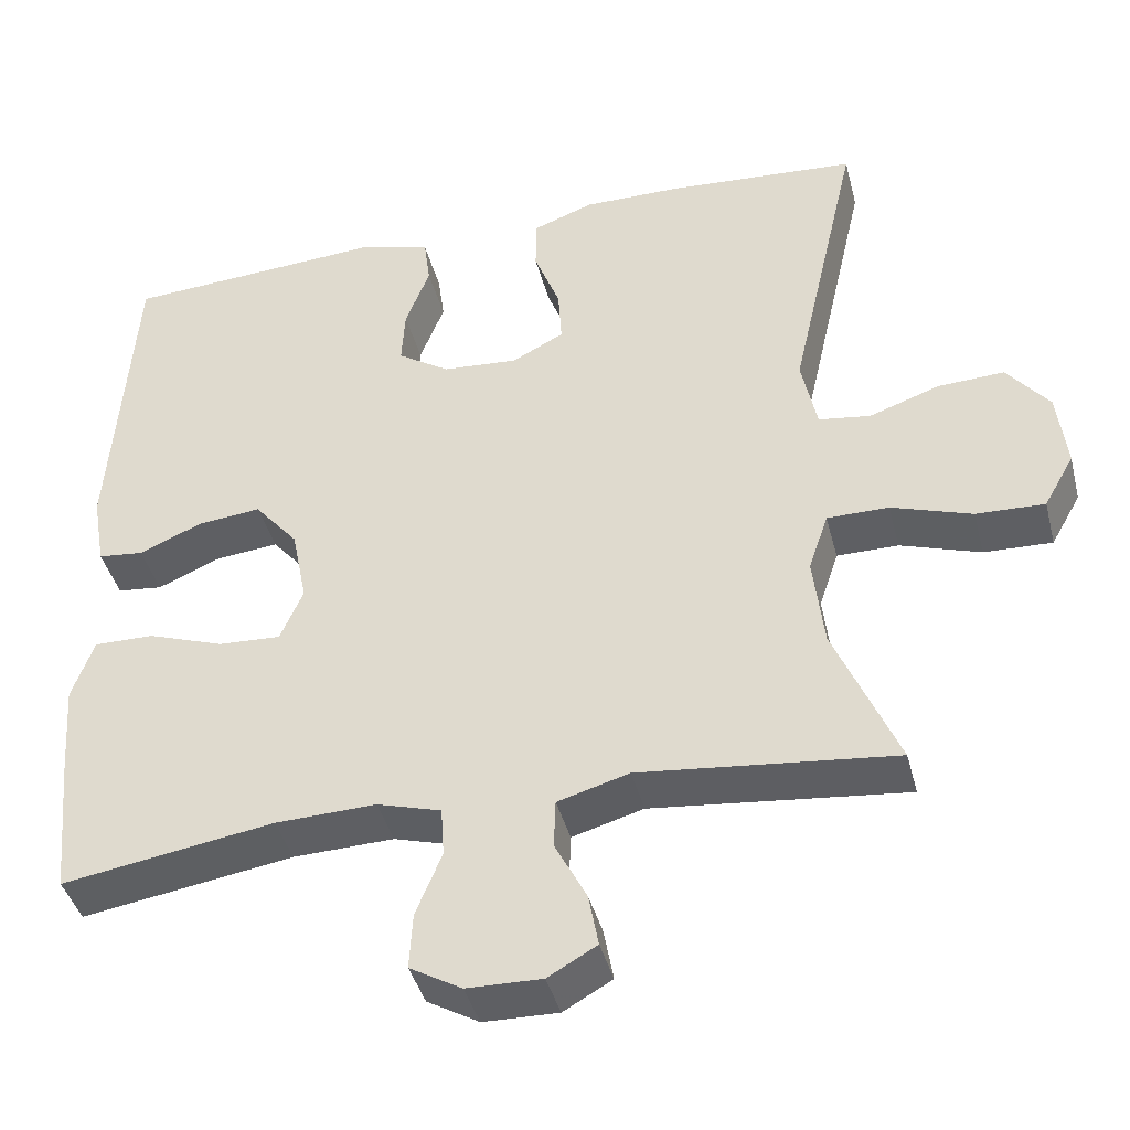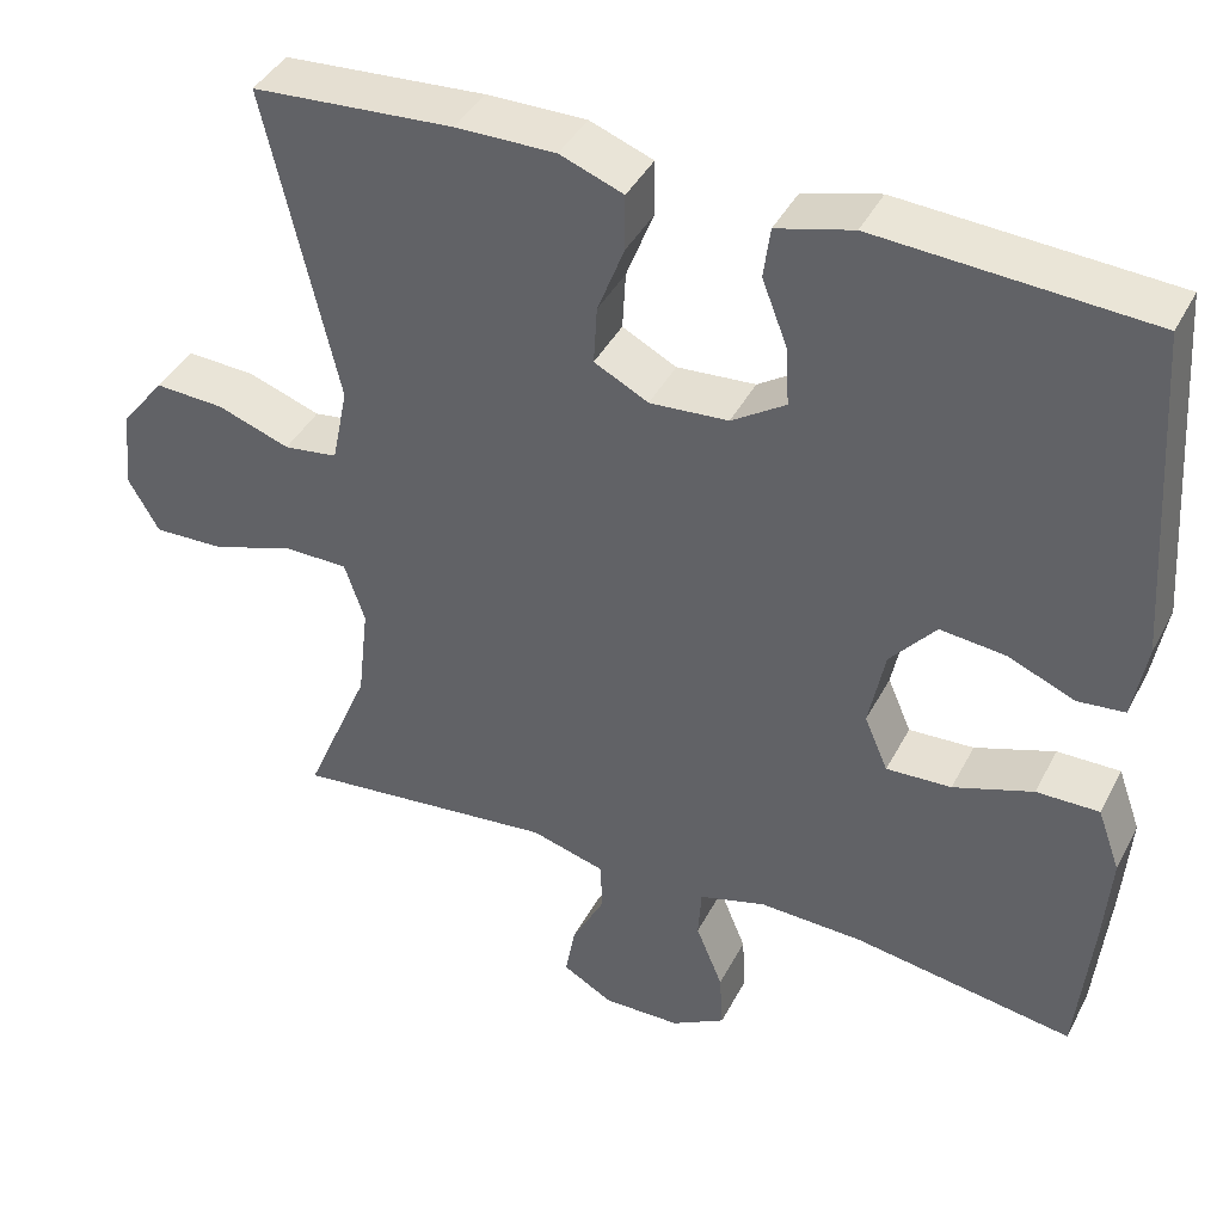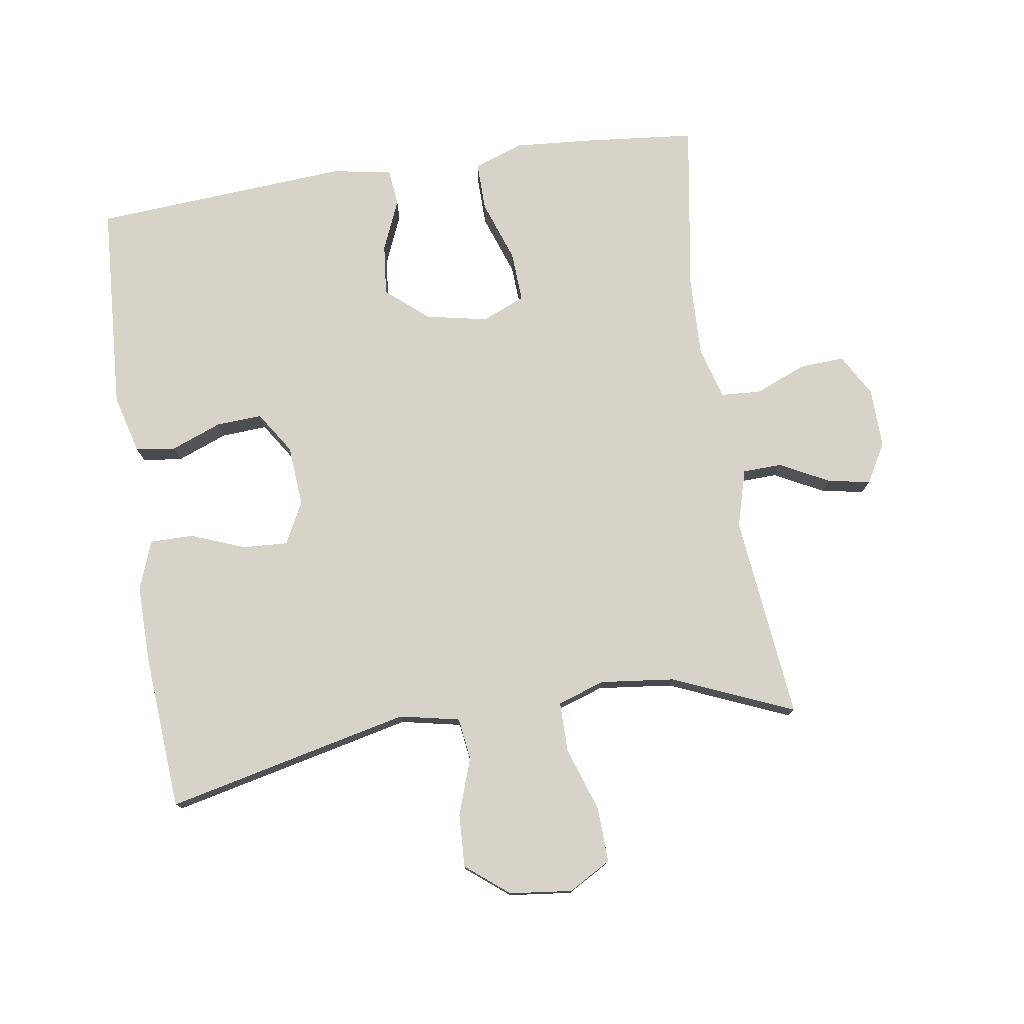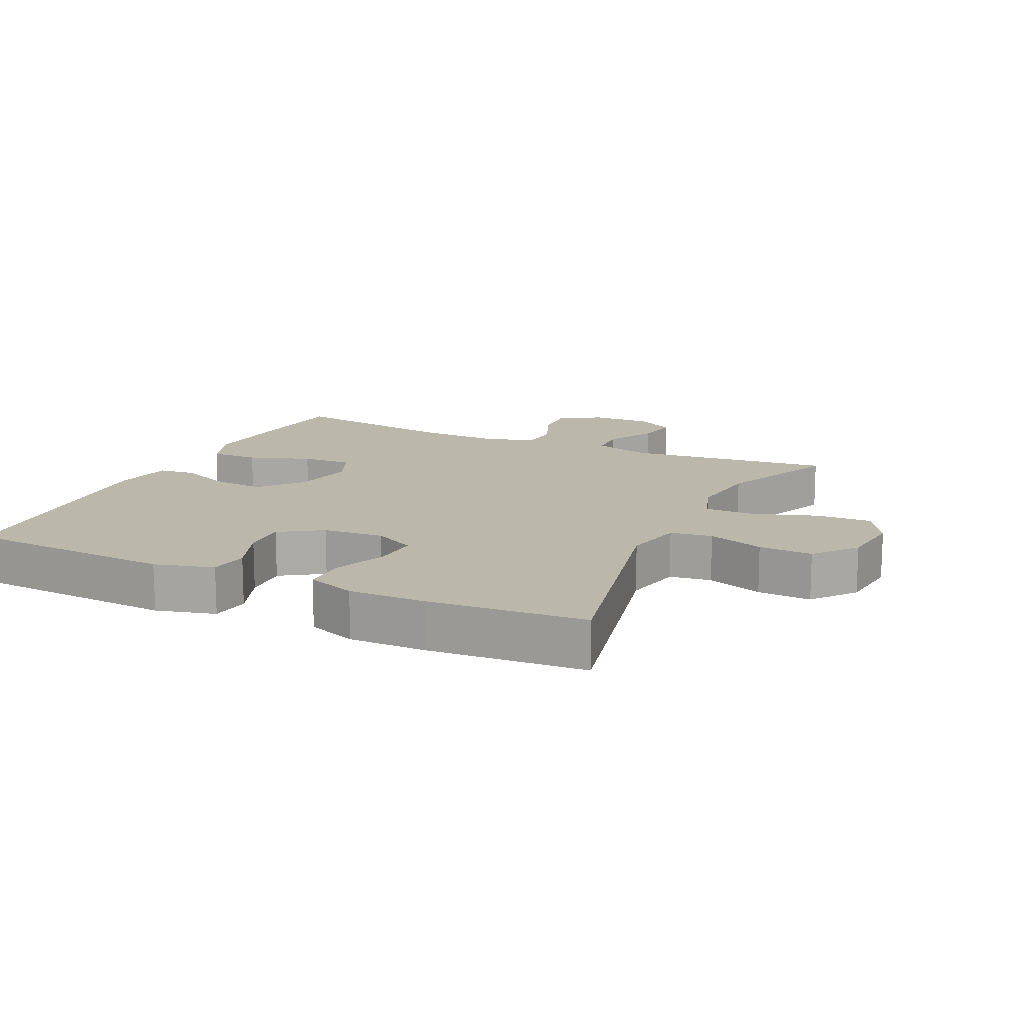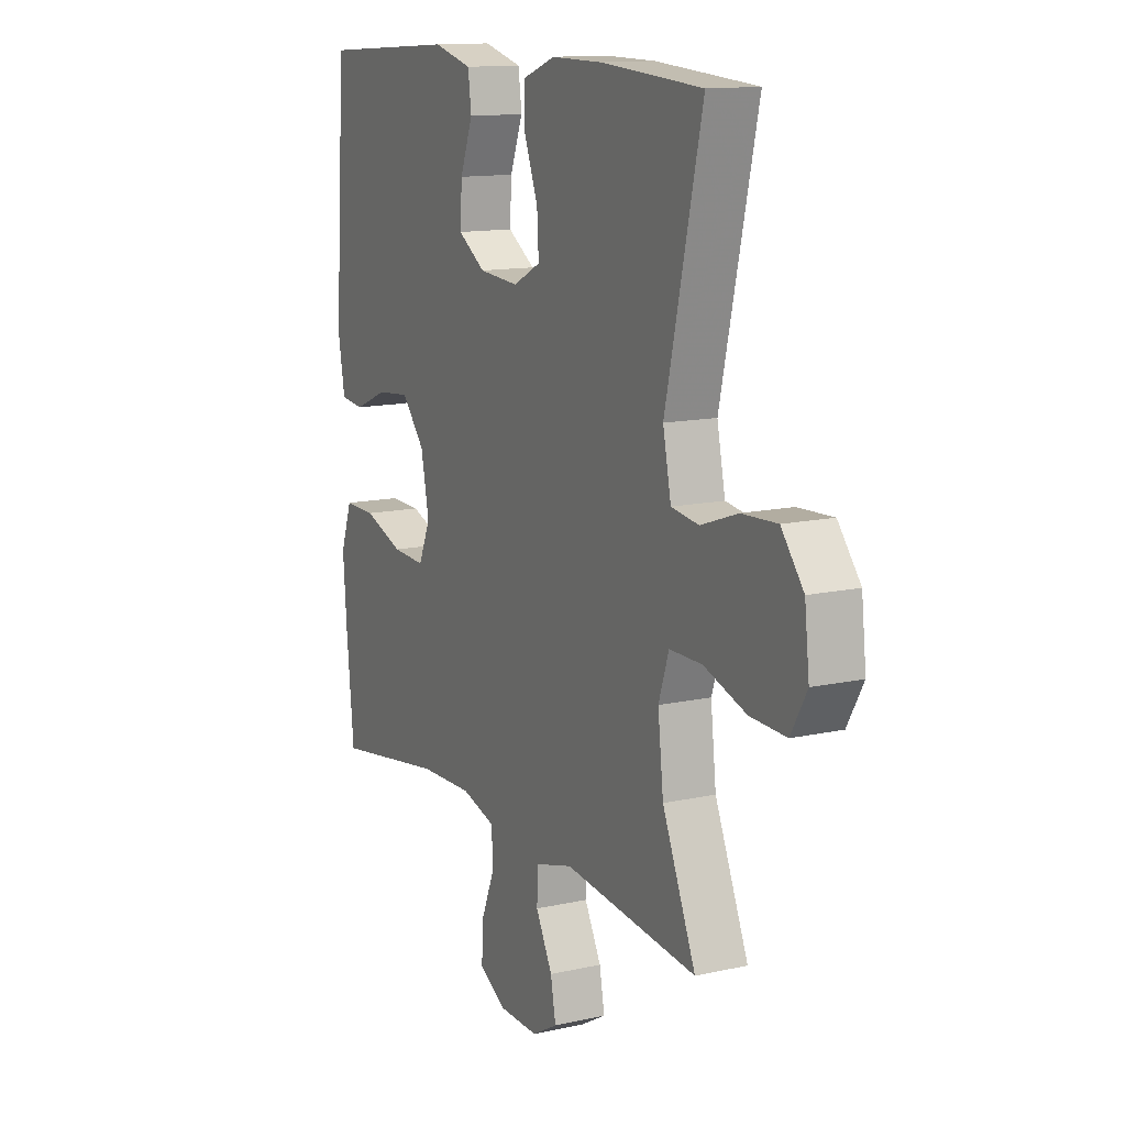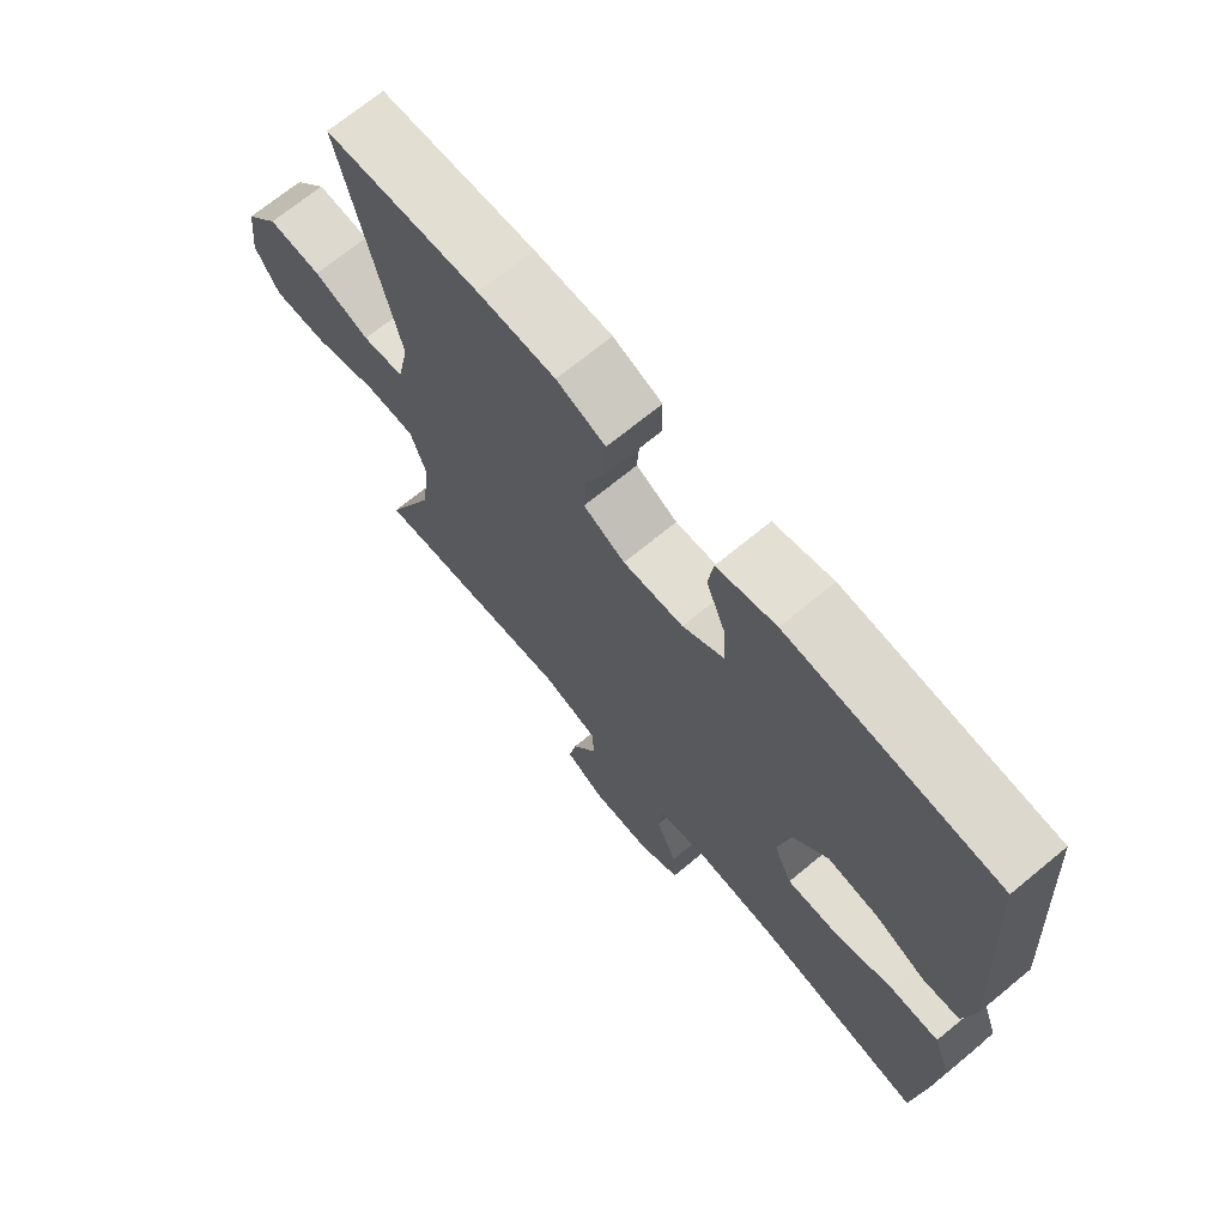
<metadata>
{"format":"obj","ext":"obj","renderer":"f3d","projection":"perspective","resolution":1024,"background":"white","views":[{"elev":-41.5,"azim":14.3,"up":"+Z"},{"elev":41.1,"azim":-154.4,"up":"+Z"},{"elev":77.1,"azim":81.3,"up":"+Y"},{"elev":14.3,"azim":25.2,"up":"+Y"},{"elev":13.1,"azim":62.9,"up":"+Z"},{"elev":70.1,"azim":-129.5,"up":"+Z"}]}
</metadata>
<code>
v -0.5 0.07 0.5
v -0.18 0.07 0.52
v -0.09 0.07 0.496
v -0.082 0.07 0.436
v -0.112 0.07 0.358
v -0.116 0.07 0.288
v -0.052 0.07 0.246
v 0.041 0.07 0.239
v 0.105 0.07 0.272
v 0.101 0.07 0.341
v 0.069 0.07 0.424
v 0.069 0.07 0.49
v 0.144 0.07 0.518
v 0.262 0.07 0.517
v 0.5 0.07 0.5
v 0.415 0.07 0.127
v 0.434 0.07 0.035
v 0.498 0.07 0.026
v 0.584 0.07 0.056
v 0.666 0.07 0.06
v 0.718 0.07 -0.005
v 0.729 0.07 -0.101
v 0.692 0.07 -0.166
v 0.608 0.07 -0.163
v 0.509 0.07 -0.13
v 0.433 0.07 -0.13
v 0.409 0.07 -0.202
v 0.422 0.07 -0.316
v 0.5 0.07 -0.5
v 0.187 0.07 -0.466
v 0.099 0.07 -0.491
v 0.097 0.07 -0.551
v 0.136 0.07 -0.626
v 0.148 0.07 -0.691
v 0.088 0.07 -0.725
v -0.004 0.07 -0.723
v -0.068 0.07 -0.686
v -0.064 0.07 -0.617
v -0.032 0.07 -0.539
v -0.036 0.07 -0.478
v -0.115 0.07 -0.455
v -0.239 0.07 -0.459
v -0.5 0.07 -0.5
v -0.517 0.07 -0.328
v -0.526 0.07 -0.21
v -0.499 0.07 -0.135
v -0.425 0.07 -0.136
v -0.331 0.07 -0.169
v -0.254 0.07 -0.173
v -0.226 0.07 -0.108
v -0.245 0.07 -0.013
v -0.299 0.07 0.051
v -0.377 0.07 0.043
v -0.455 0.07 0.01
v -0.511 0.07 0.016
v -0.527 0.07 0.107
v -0.5 0 0.5
v -0.18 0 0.52
v -0.09 0 0.496
v -0.082 0 0.436
v -0.112 0 0.358
v -0.116 0 0.288
v -0.052 0 0.246
v 0.041 0 0.239
v 0.105 0 0.272
v 0.101 0 0.341
v 0.069 0 0.424
v 0.069 0 0.49
v 0.144 0 0.518
v 0.262 0 0.517
v 0.5 0 0.5
v 0.415 0 0.127
v 0.434 0 0.035
v 0.498 0 0.026
v 0.584 0 0.056
v 0.666 0 0.06
v 0.718 0 -0.005
v 0.729 0 -0.101
v 0.692 0 -0.166
v 0.608 0 -0.163
v 0.509 0 -0.13
v 0.433 0 -0.13
v 0.409 0 -0.202
v 0.422 0 -0.316
v 0.5 0 -0.5
v 0.187 0 -0.466
v 0.099 0 -0.491
v 0.097 0 -0.551
v 0.136 0 -0.626
v 0.148 0 -0.691
v 0.088 0 -0.725
v -0.004 0 -0.723
v -0.068 0 -0.686
v -0.064 0 -0.617
v -0.032 0 -0.539
v -0.036 0 -0.478
v -0.115 0 -0.455
v -0.239 0 -0.459
v -0.5 0 -0.5
v -0.517 0 -0.328
v -0.526 0 -0.21
v -0.499 0 -0.135
v -0.425 0 -0.136
v -0.331 0 -0.169
v -0.254 0 -0.173
v -0.226 0 -0.108
v -0.245 0 -0.013
v -0.299 0 0.051
v -0.377 0 0.043
v -0.455 0 0.01
v -0.511 0 0.016
v -0.527 0 0.107
f 3 4 5
f 2 3 5
f 1 2 5
f 56 1 5
f 55 56 5
f 54 55 5
f 53 54 5
f 52 53 5 6
f 51 52 6 7
f 50 51 7 8
f 49 50 8 9
f 46 47 48
f 45 46 48
f 44 45 48
f 43 44 48
f 42 43 48
f 41 42 48 49
f 40 41 49 9
f 37 38 39
f 36 37 39
f 35 36 39
f 34 35 39
f 33 34 39
f 32 33 39
f 39 40 9
f 32 39 9
f 31 32 9
f 28 29 30
f 30 31 9
f 28 30 9
f 27 28 9
f 23 24 25
f 22 23 25
f 21 22 25
f 20 21 25
f 19 20 25
f 18 19 25
f 17 18 25 26
f 27 9 10
f 26 27 10
f 17 26 10
f 16 17 10
f 14 15 16
f 13 14 16
f 12 13 16
f 11 12 16
f 10 11 16
f 61 60 59
f 61 59 58
f 61 58 57
f 61 57 112
f 61 112 111
f 61 111 110
f 61 110 109
f 62 61 109 108
f 63 62 108 107
f 64 63 107 106
f 65 64 106 105
f 104 103 102
f 104 102 101
f 104 101 100
f 104 100 99
f 104 99 98
f 105 104 98 97
f 65 105 97 96
f 95 94 93
f 95 93 92
f 95 92 91
f 95 91 90
f 95 90 89
f 95 89 88
f 65 96 95
f 65 95 88
f 65 88 87
f 86 85 84
f 65 87 86
f 65 86 84
f 65 84 83
f 81 80 79
f 81 79 78
f 81 78 77
f 81 77 76
f 81 76 75
f 81 75 74
f 82 81 74 73
f 66 65 83
f 66 83 82
f 66 82 73
f 66 73 72
f 72 71 70
f 72 70 69
f 72 69 68
f 72 68 67
f 72 67 66
f 1 57 58 2
f 2 58 59 3
f 3 59 60 4
f 4 60 61 5
f 5 61 62 6
f 6 62 63 7
f 7 63 64 8
f 8 64 65 9
f 9 65 66 10
f 10 66 67 11
f 11 67 68 12
f 12 68 69 13
f 13 69 70 14
f 14 70 71 15
f 15 71 72 16
f 16 72 73 17
f 17 73 74 18
f 18 74 75 19
f 19 75 76 20
f 20 76 77 21
f 21 77 78 22
f 22 78 79 23
f 23 79 80 24
f 24 80 81 25
f 25 81 82 26
f 26 82 83 27
f 27 83 84 28
f 28 84 85 29
f 29 85 86 30
f 30 86 87 31
f 31 87 88 32
f 32 88 89 33
f 33 89 90 34
f 34 90 91 35
f 35 91 92 36
f 36 92 93 37
f 37 93 94 38
f 38 94 95 39
f 39 95 96 40
f 40 96 97 41
f 41 97 98 42
f 42 98 99 43
f 43 99 100 44
f 44 100 101 45
f 45 101 102 46
f 46 102 103 47
f 47 103 104 48
f 48 104 105 49
f 49 105 106 50
f 50 106 107 51
f 51 107 108 52
f 52 108 109 53
f 53 109 110 54
f 54 110 111 55
f 55 111 112 56
f 56 112 57 1

</code>
